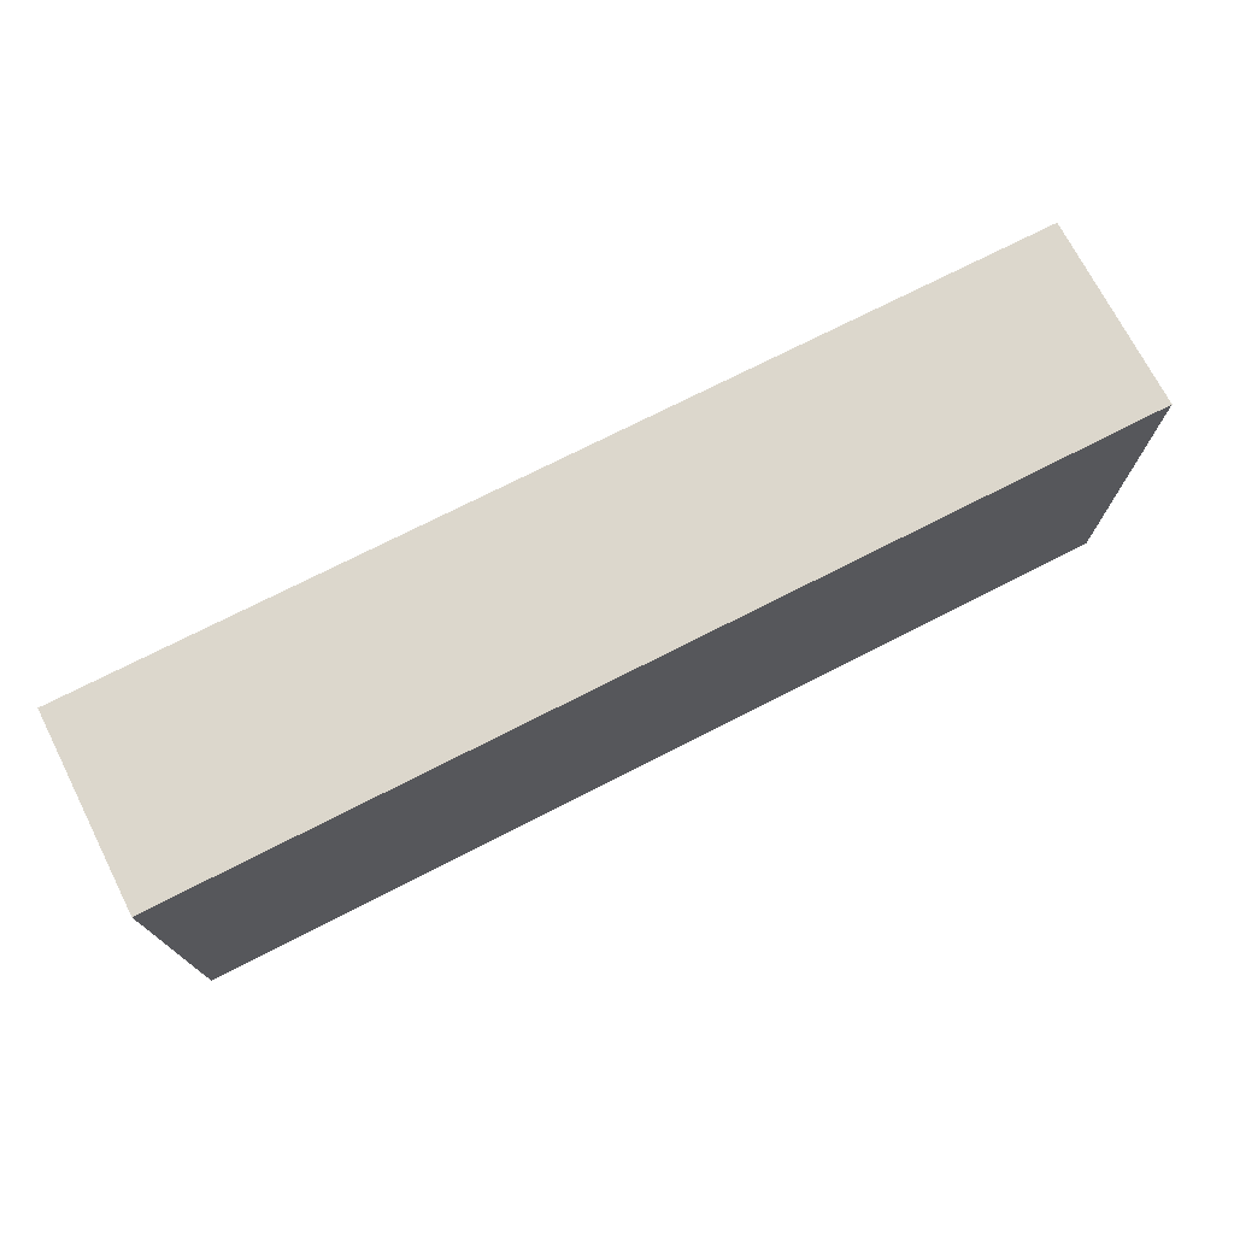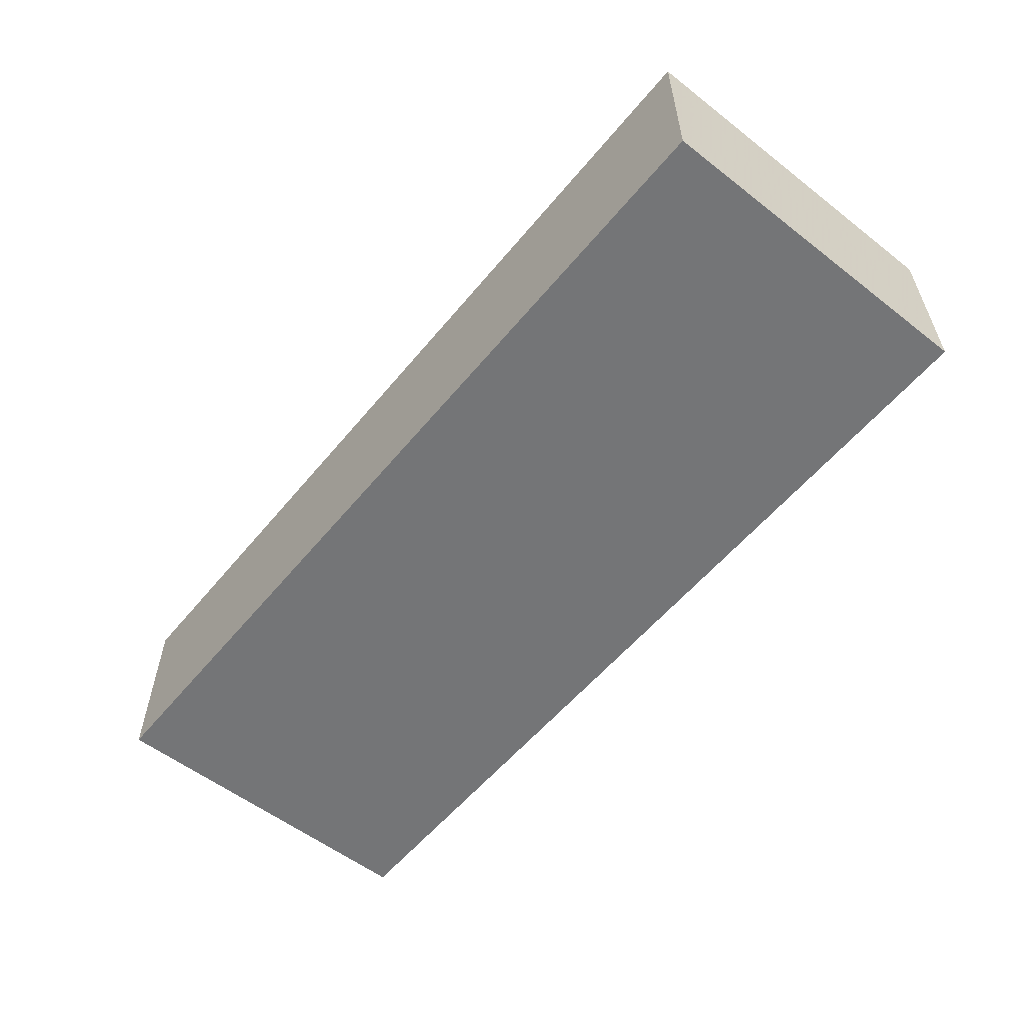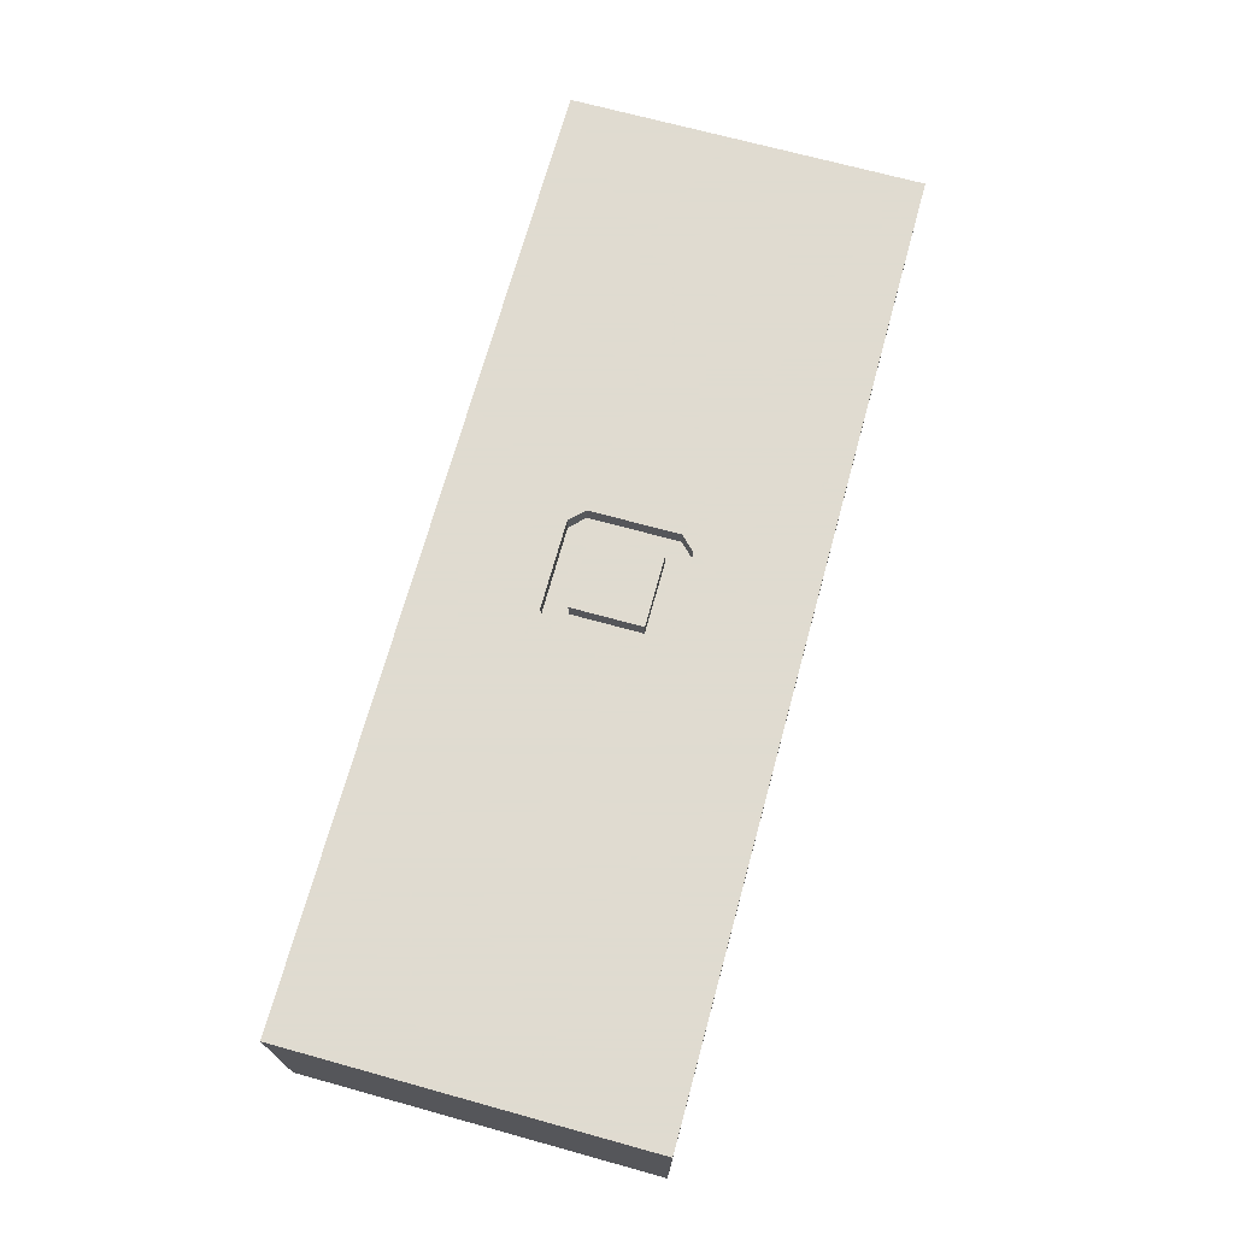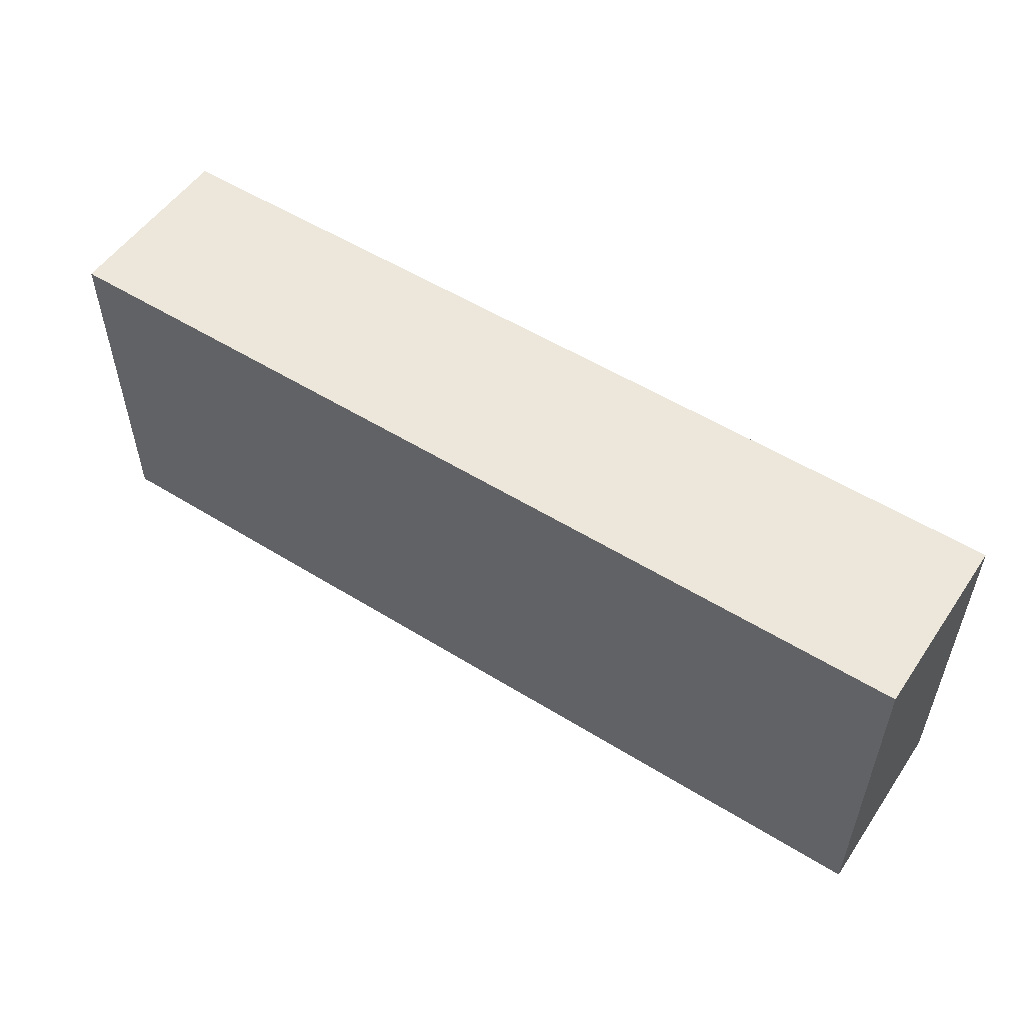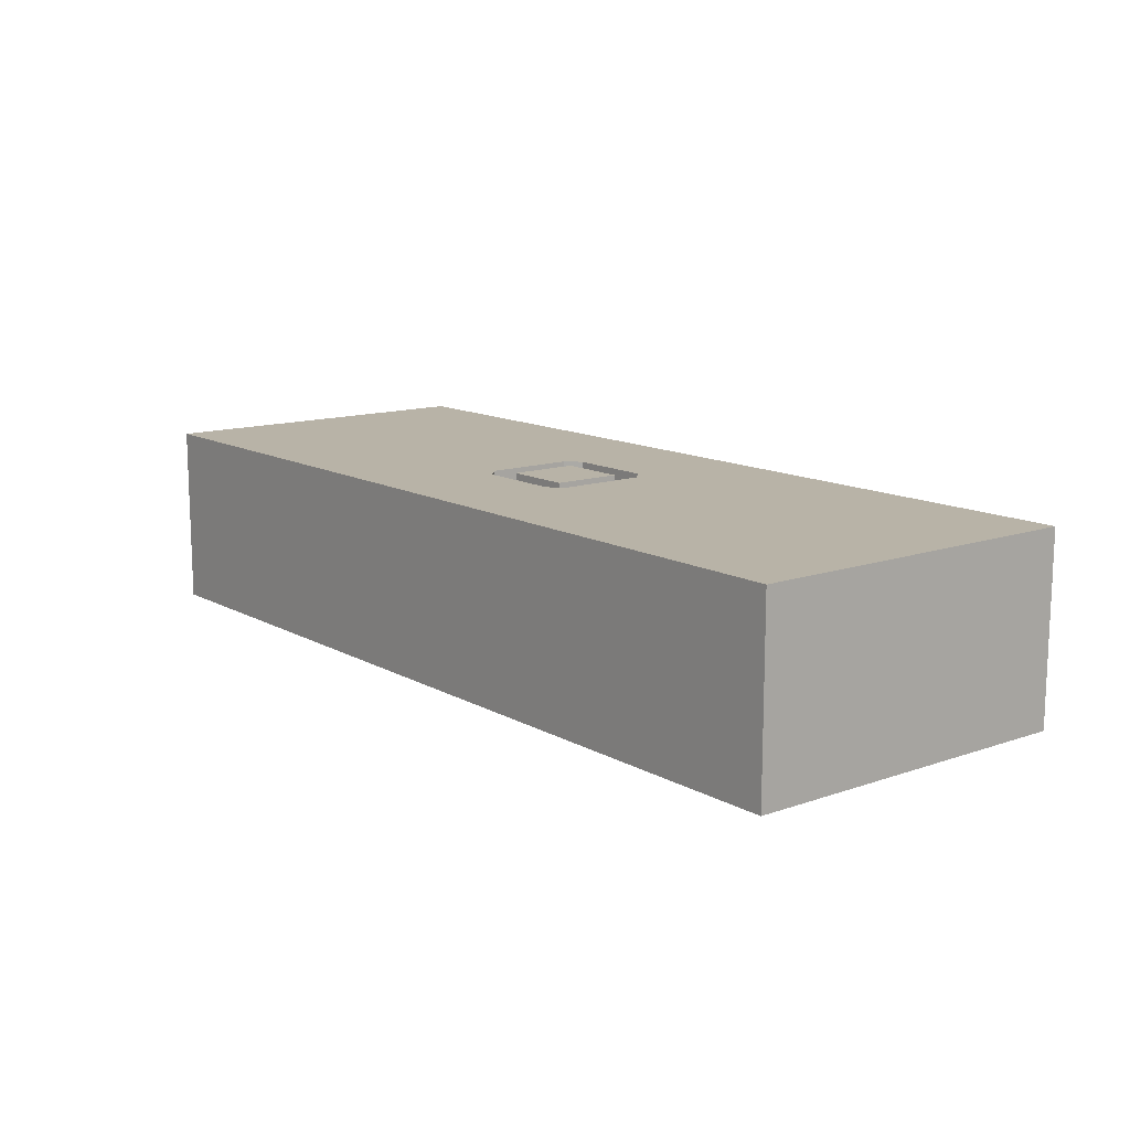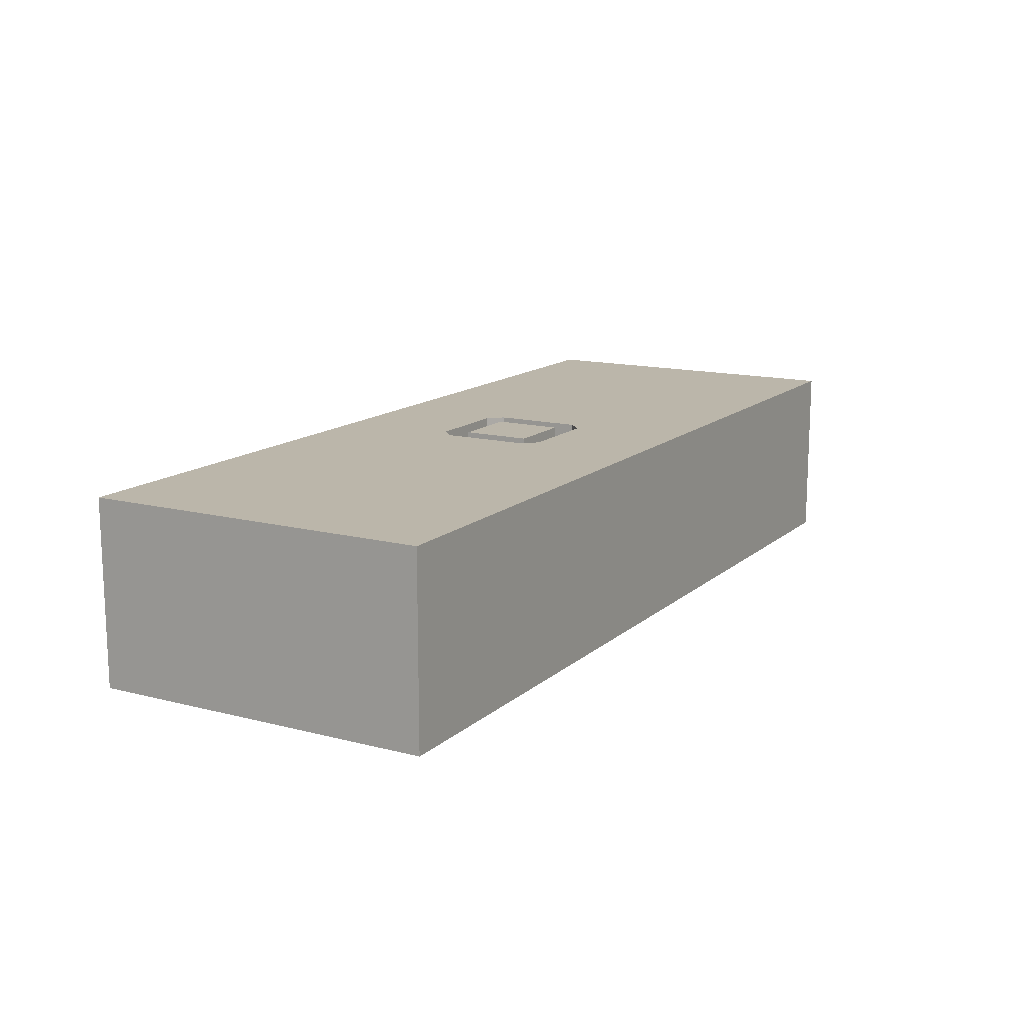
<metadata>
{"format":"obj","ext":"obj","renderer":"f3d","projection":"perspective","resolution":1024,"background":"white","views":[{"elev":72.8,"azim":152.9,"up":"+Y"},{"elev":-56.5,"azim":51.0,"up":"+Z"},{"elev":70.2,"azim":-74.6,"up":"+Z"},{"elev":53.3,"azim":-146.4,"up":"+Y"},{"elev":12.9,"azim":-128.5,"up":"+Z"},{"elev":14.0,"azim":-60.3,"up":"+Z"}]}
</metadata>
<code>
v 194 150 33.2
v 184.5 47.69 0
v 145.4 31.69 0
v 253.3 0 24.6
v 326.2 64.34 80
v 400 58.98 0
v 243.4 0 53.92
v 271.2 41.8 0
v 295 39.43 80
v 321.9 34.91 0
v 87.99 0 48.27
v 112.7 34.32 80
v 303 0 34.12
v 96.4 150 46.32
v 132.3 0 34.41
v 259.6 44.59 80
v 42.58 46.85 0
v 325.1 0 80
v 296.3 98.63 0
v 55.2 0 80
v 73.59 150 80
v 55.62 150 0
v 166.5 0 46.98
v 207.2 0 40.46
v 345.6 66.66 0
v 23.98 50.53 80
v 116.9 76.26 80
v 26.37 107.2 80
v 37.4 0 39.89
v 40.64 150 41.9
v 368.1 55.56 80
v 86.97 116.2 0
v 320.6 150 80
v 215 60 72.5
v 256.5 150 80
v 224.4 112.6 0
v 400 150 80
v 64.95 90.52 80
v 60.96 0 0
v 0 40.19 37.05
v 185 60 80
v 225 56 80
v 351.7 24.87 80
v 172.7 150 0
v 225 56 72.5
v 185 60 72.5
v 225 94 80
v 347.8 0 0
v 327.6 150 24.93
v 185 90 80
v 0 150 0
v 225 94 72.5
v 366 32.09 0
v 72.62 48.79 80
v 135.9 150 80
v 185 90 72.5
v 400 0 80
v 181 100 72.5
v 96.32 41.64 0
v 0 150 80
v 175 56 80
v 340.7 104 80
v 0 0 80
v 195.1 150 80
v 181 50 80
v 215 90 72.5
v 39.33 103.9 0
v 300.4 150 54.57
v 219 50 80
v 219 100 80
v 400 150 0
v 269.1 150 33.74
v 185.6 94.59 0
v 229.1 150 46.42
v 219 100 72.5
v 0 0 0
v 175 56 72.5
v 400 0 0
v 215 90 80
v 400 110.5 40.86
v 112.3 0 0
v 219 50 72.5
v 175 94 72.5
v 400 81.58 80
v 215 60 80
v 400 104.5 0
v 175 94 80
v 181 100 80
v 233.8 64.91 0
v 0 75.59 0
v 225.9 0 0
v 147.3 150 33.93
v 358.7 0 41.44
v 227.2 150 0
v 171.2 0 0
v 191.2 0 80
v 356.7 99.08 0
v 131.8 87.74 0
v 332.7 150 0
v 284.4 89.67 80
v 400 46.14 41.73
v 116.6 150 0
v 181 50 72.5
v 133 0 80
v 261 0 80
v 275.3 150 0
v 344.9 150 49.69
v 288.2 0 0
v 79.29 78.35 0
v 0 74.45 80
v 0 109.8 42.97
f 59 98 3
f 2 89 91
f 92 1 44
f 7 13 105
f 61 27 12
f 25 97 6
f 86 80 6
f 95 91 24
f 93 13 48
f 91 8 108
f 25 10 19
f 48 53 78
f 105 18 9
f 109 17 67
f 30 14 22
f 38 54 27
f 96 24 7
f 73 2 98
f 55 14 21
f 106 94 72
f 55 64 92
f 6 78 53
f 108 4 91
f 74 35 72
f 35 33 68
f 54 38 26
f 89 19 8
f 42 16 47
f 107 68 33
f 49 107 71
f 39 76 17
f 76 90 17
f 86 6 97
f 68 49 72
f 12 27 54
f 13 93 18
f 62 5 31
f 76 40 90
f 101 6 80
f 43 57 31
f 70 47 35
f 88 70 64
f 24 96 23
f 28 26 38
f 60 21 30
f 26 28 110
f 17 59 39
f 95 15 81
f 29 39 11
f 23 95 24
f 10 108 8
f 89 36 19
f 108 48 13
f 63 26 110
f 3 2 95
f 63 20 26
f 72 94 74
f 37 71 107
f 97 25 19
f 90 111 51
f 72 49 106
f 21 27 55
f 73 89 2
f 18 105 13
f 91 95 2
f 65 61 104
f 58 56 75
f 95 81 3
f 56 46 50
f 96 7 105
f 102 92 44
f 71 37 80
f 87 55 27
f 47 100 35
f 105 16 69
f 87 61 83
f 95 23 15
f 1 64 74
f 65 96 69
f 60 28 21
f 83 56 58
f 8 19 10
f 109 32 98
f 47 52 42
f 83 77 56
f 62 100 5
f 82 34 103
f 66 75 56
f 88 58 70
f 105 69 96
f 106 19 36
f 63 40 76
f 14 30 21
f 44 1 94
f 45 82 42
f 84 101 80
f 88 87 58
f 103 77 65
f 52 66 45
f 50 79 56
f 96 65 104
f 45 42 52
f 34 85 46
f 68 72 35
f 41 46 85
f 99 49 71
f 34 66 85
f 12 104 61
f 33 37 107
f 41 85 50
f 59 109 98
f 9 5 100
f 108 10 48
f 7 4 13
f 61 65 77
f 59 3 81
f 65 69 103
f 25 53 10
f 63 110 40
f 60 30 51
f 60 110 28
f 4 7 24
f 9 100 16
f 83 58 87
f 77 103 46
f 2 3 98
f 32 109 67
f 77 83 61
f 76 29 63
f 47 70 52
f 39 81 11
f 84 80 37
f 46 103 34
f 86 97 71
f 34 45 66
f 46 56 77
f 38 21 28
f 66 56 79
f 51 111 60
f 11 15 104
f 99 106 49
f 69 42 82
f 33 35 100
f 53 25 6
f 67 22 32
f 64 55 88
f 22 51 30
f 79 85 66
f 1 92 64
f 90 51 67
f 39 29 76
f 100 47 16
f 99 71 97
f 73 98 44
f 104 12 20
f 73 36 89
f 79 50 85
f 87 88 55
f 20 63 29
f 32 102 98
f 75 66 52
f 48 78 93
f 74 94 1
f 57 93 78
f 94 36 44
f 4 24 91
f 35 64 70
f 38 27 21
f 18 43 9
f 18 57 43
f 14 55 92
f 84 31 57
f 42 69 16
f 6 101 78
f 75 52 70
f 20 29 11
f 75 70 58
f 57 18 93
f 104 23 96
f 62 33 100
f 82 103 69
f 90 40 111
f 35 74 64
f 86 71 80
f 5 9 43
f 102 32 22
f 107 49 68
f 99 19 106
f 8 91 89
f 92 102 14
f 110 111 40
f 94 106 36
f 78 101 57
f 108 13 4
f 22 67 51
f 23 104 15
f 73 44 36
f 15 11 81
f 41 50 46
f 82 45 34
f 31 84 62
f 43 31 5
f 110 60 111
f 53 48 10
f 84 57 101
f 99 97 19
f 16 105 9
f 87 27 61
f 33 62 37
f 90 67 17
f 81 39 59
f 104 20 11
f 102 44 98
f 102 22 14
f 54 20 12
f 109 59 17
f 84 37 62
f 20 54 26

</code>
